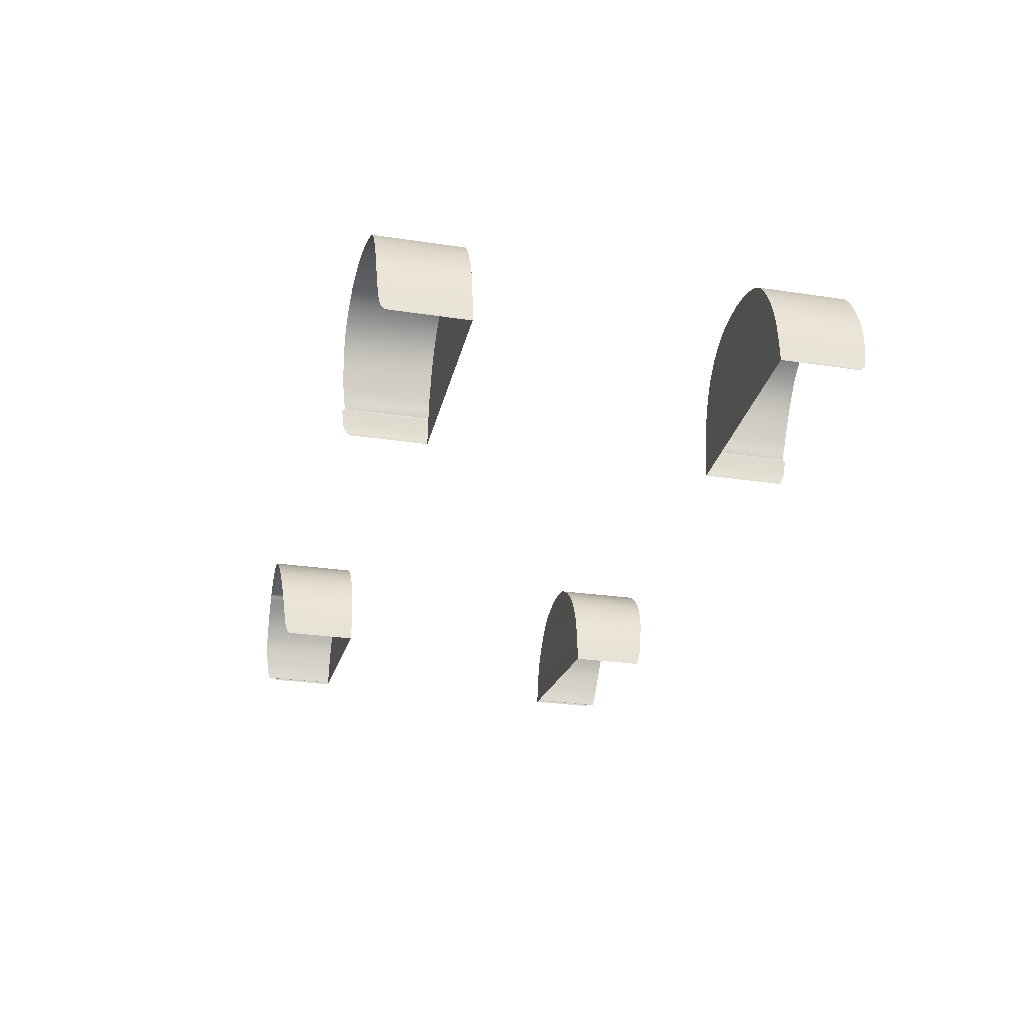
<metadata>
{"format":"obj","ext":"obj","renderer":"f3d","projection":"perspective","resolution":1024,"background":"white","views":[{"elev":-26.9,"azim":76.8,"up":"+Y"}]}
</metadata>
<code>
v  194.8 2.612 -102.8
v  195.5 2.121 -102.8
v  194.8 2.612 -64.12
v  195.5 2.121 -64.12
v  192.9 3.954 -102.8
v  192.9 3.823 -64.12
v  190 5.544 -102.8
v  190 5.413 -64.12
v  186.3 7.165 -102.9
v  186.3 7.034 -64.12
v  181.5 8.673 -103.1
v  181.5 8.542 -64.12
v  175.5 9.926 -103.3
v  175.5 9.794 -64.12
v  168.4 10.59 -103.6
v  168.4 10.46 -64.12
v  160.5 10.35 -103.8
v  160.5 10.22 -64.12
v  153 9.246 -103.9
v  153 9.115 -64.12
v  146.7 7.351 -104
v  146.7 7.22 -64.12
v  141.4 4.716 -104.1
v  141.4 4.585 -64.12
v  136.7 1.429 -104.1
v  136.7 1.297 -64.12
v  132.6 -2.227 -104.1
v  132.6 -2.358 -64.12
v  129.3 -6.098 -104.1
v  129.4 -6.098 -64.12
v  126.8 -9.835 -103.9
v  126.9 -9.835 -64.12
v  124.9 -13.56 -103.7
v  124.9 -13.56 -64.12
v  123.2 -17.42 -103.4
v  123.3 -17.42 -64.12
v  121.8 -21.41 -103.1
v  121.9 -21.41 -64.12
v  120.7 -24.82 -102.7
v  120.8 -24.82 -64.12
v  120 -27.14 -102.5
v  120.1 -27.14 -64.12
v  119.5 -29.25 -102.2
v  119.6 -29.25 -64.12
v  119 -31.93 -101.9
v  119.1 -31.93 -64.12
v  118.6 -35.39 -101.4
v  118.7 -35.39 -64.12
v  212 -43.85 -99.27
v  212 -43.89 -98.9
v  212 -43.85 -64.12
v  212 -43.91 -98.34
v  212 -43.93 -97.39
v  212 -43.95 -96.49
v  212 -43.97 -95.91
v  212 -43.97 -64.12
v  212 -43.75 -99.48
v  212 -43.75 -64.12
v  212 -43.54 -99.71
v  212 -43.54 -64.12
v  212 -43.19 -99.98
v  212 -43.19 -64.12
v  212 -42.74 -100.3
v  212 -42.74 -64.12
v  211.9 -42.19 -100.7
v  211.9 -42.19 -64.12
v  211.8 -41.41 -101.1
v  211.8 -41.41 -64.12
v  211.8 -40.24 -101.4
v  211.8 -40.24 -64.12
v  211.7 -38.68 -101.6
v  211.7 -38.68 -64.12
v  211.6 -36.75 -101.9
v  211.6 -36.75 -64.12
v  211.4 -34.51 -102.1
v  211.4 -34.51 -64.12
v  211.2 -32.04 -102.3
v  211.2 -32.04 -64.12
v  210.9 -29.26 -102.5
v  210.9 -29.26 -64.12
v  210.3 -26.11 -102.6
v  210.3 -26.11 -64.12
v  209.6 -22.74 -102.8
v  209.6 -22.74 -64.12
v  208.7 -19.21 -102.9
v  208.7 -19.21 -64.12
v  207.1 -15.08 -102.9
v  207.1 -15.08 -64.12
v  204.7 -10.06 -102.9
v  204.7 -10.06 -64.12
v  201.7 -5.179 -102.9
v  201.7 -5.179 -64.12
v  199 -1.536 -102.9
v  199 -1.536 -64.12
v  197 0.6772 -102.8
v  197 0.6772 -64.12
v  196.1 1.603 -102.8
v  196.1 1.603 -64.12
v  196 1.802 -102.8
v  196 1.802 -64.12
v  118.4 -36.02 -101.4
v  118.4 -35.96 -101.4
v  118.5 -36.02 -64.12
v  118.5 -35.96 -64.12
v  118.3 -37.11 -102.4
v  118.3 -37.11 -64.12
v  118.2 -37.18 -102.4
v  118.3 -37.18 -64.12
v  118.2 -37.25 -102.4
v  118.3 -37.25 -64.12
v  118.2 -37.47 -102.4
v  118.3 -37.47 -64.12
v  118 -39.27 -102.1
v  118.1 -39.27 -64.12
v  117.8 -41.39 -101.8
v  117.8 -41.39 -64.12
v  117.6 -43.61 -101.5
v  117.6 -43.61 -64.12
v  117.5 -45.11 -101.1
v  117.5 -45.11 -64.12
v  117.5 -46.05 -100.7
v  117.5 -46.05 -64.12
v  117.5 -46.76 -100.3
v  117.6 -46.76 -64.12
v  117.5 -47.35 -99.85
v  117.6 -47.35 -64.12
v  117.4 -48.21 -99.24
v  117.5 -48.21 -64.12
v  118.1 -38.02 -102.3
v  118.2 -38.02 -64.12
v  -168.8 5.511 -103.4
v  -168.8 5.405 -64.07
v  -172.4 4.37 -103.3
v  -172.4 4.265 -64.07
v  -174 3.696 -103.2
v  -174 3.59 -64.07
v  -155.4 8.184 -103.9
v  -155.4 8.078 -64.06
v  -162.7 7.017 -103.7
v  -162.7 6.911 -64.06
v  -141.7 7.616 -104.3
v  -141.7 7.51 -64.06
v  -148.1 8.346 -104.1
v  -148.1 8.24 -64.06
v  -136.1 6.178 -104.3
v  -130.8 3.729 -104.3
v  -136.1 6.072 -64.05
v  -130.8 3.624 -64.05
v  -115 -10.08 -103.7
v  -111.8 -15.4 -103.3
v  -115 -10.08 -64.06
v  -111.8 -15.4 -64.07
v  -119.4 -4.831 -104.1
v  -119.4 -4.831 -64.06
v  -109.6 -20.27 -102.9
v  -108.3 -23.75 -102.6
v  -109.6 -20.27 -64.08
v  -108.3 -23.75 -64.08
v  -124.9 -0.1132 -104.3
v  -125 -0.1132 -64.06
v  -107.6 -25.49 -102.4
v  -107.7 -25.49 -64.08
v  -174.8 3.342 -103.2
v  -174.8 3.236 -64.07
v  -105.4 -47.87 -98.82
v  -105.3 -48.86 -98.16
v  -105.4 -47.87 -64.14
v  -105.4 -48.86 -64.13
v  -105.4 -47.27 -99.15
v  -105.4 -47.27 -64.13
v  -105.4 -46.6 -99.47
v  -105.4 -46.6 -64.13
v  -105.4 -45.72 -99.81
v  -105.5 -45.72 -64.12
v  -105.5 -44.27 -100.2
v  -105.5 -44.27 -64.12
v  -105.6 -41.99 -100.6
v  -105.7 -41.99 -64.11
v  -105.8 -39.21 -100.9
v  -105.8 -39.21 -64.11
v  -106.1 -36.31 -101.2
v  -106.1 -36.31 -64.1
v  -106.4 -33.22 -101.5
v  -106.5 -33.22 -64.1
v  -107 -29.97 -101.9
v  -107 -29.97 -64.09
v  -107.4 -27.41 -102.2
v  -107.5 -27.41 -64.09
v  -107.7 -26.29 -102.3
v  -107.7 -26.29 -64.08
v  -107.7 -26.06 -102.4
v  -107.7 -26.06 -64.08
v  -175.1 3.037 -103.1
v  -175.1 2.931 -64.07
v  -176.9 1.569 -103.1
v  -176.9 1.448 -64.07
v  -180.7 -1.466 -102.9
v  -180.7 -1.466 -64.08
v  -185.4 -5.995 -102.6
v  -185.4 -5.995 -64.08
v  -189.6 -11.3 -102.4
v  -189.6 -11.3 -64.08
v  -192.7 -16.08 -102.2
v  -192.7 -16.08 -64.09
v  -194.3 -18.87 -102
v  -194.3 -18.87 -64.09
v  -194.9 -20.16 -101.9
v  -194.8 -20.16 -64.09
v  -196 -23.27 -101.6
v  -196 -23.27 -64.09
v  -197 -26.24 -101.3
v  -196.9 -26.24 -64.1
v  -198.1 -30.2 -100.8
v  -198 -30.2 -64.11
v  -198.8 -34.15 -100.1
v  -198.7 -34.15 -64.12
v  -199.2 -37.12 -99.56
v  -199.1 -37.12 -64.13
v  -199.3 -38.22 -99.28
v  -199.2 -38.22 -64.13
v  -199.3 -38.63 -98.94
v  -199.3 -38.63 -64.13
v  -199.4 -38.86 -98.45
v  -199.4 -38.93 -96.87
v  -199.5 -38.94 -95.3
v  -199.5 -38.94 -64.16
v  -195.1 -20.68 -101.9
v  -195 -20.68 -64.09
v  -195.6 -21.91 -101.8
v  -195.5 -21.91 -64.09
v  -199.5 -39.82 -94.51
v  -199.5 -39.82 -64.13
v  194.8 2.612 102.7
v  194.8 2.612 64.12
v  195.5 2.121 102.7
v  195.5 2.121 64.12
v  192.9 3.823 102.7
v  192.9 3.823 64.12
v  190 5.413 102.7
v  190 5.413 64.12
v  186.3 7.034 102.8
v  186.3 7.034 64.12
v  181.5 8.542 103
v  181.5 8.542 64.12
v  175.5 9.794 103.2
v  175.5 9.794 64.12
v  168.4 10.46 103.5
v  168.4 10.46 64.12
v  160.5 10.22 103.7
v  160.5 10.22 64.12
v  153 9.115 103.9
v  153 9.115 64.12
v  146.7 7.22 104
v  146.7 7.22 64.12
v  141.4 4.585 104
v  141.4 4.585 64.12
v  136.7 1.297 104
v  136.7 1.297 64.12
v  132.6 -2.358 64.12
v  132.6 -2.358 104
v  129.4 -6.098 64.12
v  129.4 -6.098 103.9
v  126.9 -9.835 64.12
v  126.9 -9.835 103.7
v  124.9 -13.56 64.12
v  124.9 -13.56 103.5
v  123.3 -17.42 64.12
v  123.3 -17.42 103.2
v  121.9 -21.41 64.12
v  121.9 -21.41 102.9
v  120.8 -24.82 64.12
v  120.8 -24.82 102.6
v  120.1 -27.14 64.12
v  120.1 -27.14 102.3
v  119.6 -29.25 64.12
v  119.6 -29.25 102.1
v  119.1 -31.93 64.12
v  119.1 -31.93 101.7
v  118.7 -35.39 64.12
v  118.7 -35.39 101.2
v  212 -43.85 99.19
v  212 -43.85 64.12
v  212 -43.89 98.9
v  212 -43.91 98.34
v  212 -43.93 97.39
v  212 -43.95 96.49
v  212 -43.97 95.91
v  212 -43.97 64.12
v  212 -43.75 99.41
v  212 -43.75 64.12
v  212 -43.54 99.63
v  212 -43.54 64.12
v  212 -43.19 99.91
v  212 -43.19 64.12
v  212 -42.74 100.2
v  212 -42.74 64.12
v  211.9 -42.19 100.6
v  211.9 -42.19 64.12
v  211.8 -41.41 101
v  211.8 -41.41 64.12
v  211.8 -40.24 101.3
v  211.8 -40.24 64.12
v  211.7 -38.68 101.6
v  211.7 -38.68 64.12
v  211.6 -36.75 101.8
v  211.6 -36.75 64.12
v  211.4 -34.51 102
v  211.4 -34.51 64.12
v  211.2 -32.04 102.2
v  211.2 -32.04 64.12
v  210.9 -29.26 102.4
v  210.9 -29.26 64.12
v  210.3 -26.11 102.6
v  210.3 -26.11 64.12
v  209.6 -22.74 102.7
v  209.6 -22.74 64.12
v  208.7 -19.21 102.8
v  208.7 -19.21 64.12
v  207.1 -15.08 102.8
v  207.1 -15.08 64.12
v  204.7 -10.06 102.8
v  204.7 -10.06 64.12
v  201.7 -5.179 102.8
v  201.7 -5.179 64.12
v  199 -1.536 64.12
v  199 -1.536 102.8
v  197 0.6772 64.12
v  197 0.6772 102.7
v  196.1 1.603 64.12
v  196.1 1.603 102.7
v  196 1.802 102.7
v  196 1.802 64.12
v  118.5 -36.02 101.2
v  118.5 -36.02 64.12
v  118.5 -35.96 101.2
v  118.5 -35.96 64.12
v  118.3 -37.11 102.2
v  118.3 -37.11 64.12
v  118.3 -37.18 102.3
v  118.3 -37.18 64.12
v  118.3 -37.25 102.3
v  118.3 -37.25 64.12
v  118.3 -37.47 64.12
v  118.3 -37.47 102.2
v  117.8 -41.39 64.12
v  118.1 -39.27 64.12
v  117.8 -41.39 101.6
v  118.1 -39.27 101.9
v  117.6 -43.61 64.12
v  117.6 -43.61 101.3
v  117.5 -45.11 64.12
v  117.5 -45.11 100.9
v  117.5 -46.05 64.12
v  117.5 -46.05 100.5
v  117.6 -46.76 64.12
v  117.6 -46.76 100.1
v  117.6 -47.35 64.12
v  117.6 -47.35 99.69
v  117.5 -48.21 64.12
v  117.5 -48.21 99.07
v  118.2 -38.02 64.12
v  118.2 -38.02 102.1
v  -172.4 4.265 64.07
v  -168.8 5.405 64.07
v  -172.4 4.265 103.3
v  -168.8 5.405 103.4
v  -174 3.59 64.07
v  -174 3.59 103.2
v  -162.7 6.911 64.06
v  -155.4 8.078 64.06
v  -162.7 6.911 103.7
v  -155.4 8.078 103.9
v  -148.1 8.24 64.06
v  -141.7 7.51 64.06
v  -148.1 8.24 104.1
v  -141.7 7.51 104.3
v  -136.1 6.072 104.3
v  -136.1 6.072 64.05
v  -130.8 3.624 104.3
v  -130.8 3.624 64.05
v  -115 -10.08 103.7
v  -115 -10.08 64.06
v  -111.8 -15.4 103.3
v  -111.8 -15.4 64.07
v  -119.4 -4.831 104
v  -119.4 -4.831 64.06
v  -109.6 -20.27 102.8
v  -109.6 -20.27 64.08
v  -108.3 -23.75 102.5
v  -108.3 -23.75 64.08
v  -125 -0.1132 104.2
v  -125 -0.1132 64.06
v  -107.7 -25.49 102.4
v  -107.7 -25.49 64.08
v  -174.8 3.236 64.07
v  -174.8 3.236 103.2
v  -105.4 -47.87 98.8
v  -105.4 -47.87 64.14
v  -105.4 -48.86 98.14
v  -105.4 -48.86 64.13
v  -105.4 -47.27 99.13
v  -105.4 -47.27 64.13
v  -105.4 -46.6 99.45
v  -105.4 -46.6 64.13
v  -105.5 -45.72 99.79
v  -105.5 -45.72 64.12
v  -105.5 -44.27 100.2
v  -105.5 -44.27 64.12
v  -105.7 -41.99 100.6
v  -105.7 -41.99 64.11
v  -105.8 -39.21 100.9
v  -105.8 -39.21 64.11
v  -106.1 -36.31 101.2
v  -106.1 -36.31 64.1
v  -106.5 -33.22 101.5
v  -106.5 -33.22 64.1
v  -107 -29.97 101.8
v  -107 -29.97 64.09
v  -107.5 -27.41 102.2
v  -107.5 -27.41 64.09
v  -107.7 -26.29 102.3
v  -107.7 -26.29 64.08
v  -107.7 -26.06 102.4
v  -107.7 -26.06 64.08
v  -176.9 1.448 64.07
v  -175.1 2.931 64.07
v  -176.9 1.448 103.1
v  -175.1 2.931 103.1
v  -180.7 -1.587 64.08
v  -180.7 -1.587 102.9
v  -185.4 -5.995 64.08
v  -185.4 -6.116 102.6
v  -189.6 -11.3 64.08
v  -189.6 -11.3 102.4
v  -192.7 -15.96 64.09
v  -192.7 -15.96 102.2
v  -194.3 -18.87 64.09
v  -194.3 -18.75 102
v  -194.8 -20.16 64.09
v  -194.8 -20.16 101.9
v  -196.9 -26.24 64.1
v  -196 -23.27 64.09
v  -196.9 -26.24 101.3
v  -196 -23.27 101.6
v  -198 -30.2 64.11
v  -198 -30.2 100.8
v  -198.7 -34.15 64.12
v  -198.7 -34.15 100.1
v  -199.1 -37.12 64.13
v  -199.1 -37.12 99.56
v  -199.2 -38.22 64.13
v  -199.2 -38.22 99.28
v  -199.3 -38.63 98.94
v  -199.3 -38.86 98.45
v  -199.3 -38.63 64.13
v  -199.4 -38.93 96.87
v  -199.5 -38.94 95.3
v  -199.5 -38.94 64.16
v  -195.5 -21.91 64.09
v  -195 -20.68 64.09
v  -195.5 -21.91 101.8
v  -195 -20.68 101.9
v  -199.5 -39.82 64.13
v  -199.5 -39.82 94.51
g H128_WLCH_C_N_H128_WLCH_C
f 1 2 3
f 3 2 4
f 5 1 6
f 6 1 3
f 7 5 8
f 8 5 6
f 9 7 10
f 10 7 8
f 11 9 12
f 12 9 10
f 13 11 14
f 14 11 12
f 15 13 16
f 16 13 14
f 17 15 18
f 18 15 16
f 19 17 20
f 20 17 18
f 21 19 22
f 22 19 20
f 23 21 24
f 24 21 22
f 25 23 26
f 26 23 24
f 25 26 27
f 27 26 28
f 27 28 29
f 29 28 30
f 29 30 31
f 31 30 32
f 31 32 33
f 33 32 34
f 33 34 35
f 35 34 36
f 35 36 37
f 37 36 38
f 37 38 39
f 39 38 40
f 39 40 41
f 41 40 42
f 41 42 43
f 43 42 44
f 43 44 45
f 45 44 46
f 45 46 47
f 47 46 48
f 49 50 51
f 50 52 51
f 52 53 51
f 53 54 51
f 54 55 51
f 51 55 56
f 57 49 58
f 58 49 51
f 59 57 60
f 60 57 58
f 61 59 62
f 62 59 60
f 63 61 64
f 64 61 62
f 65 63 66
f 66 63 64
f 67 65 68
f 68 65 66
f 69 67 70
f 70 67 68
f 71 69 72
f 72 69 70
f 73 71 74
f 74 71 72
f 75 73 76
f 76 73 74
f 77 75 78
f 78 75 76
f 79 77 80
f 80 77 78
f 81 79 82
f 82 79 80
f 83 81 84
f 84 81 82
f 85 83 86
f 86 83 84
f 87 85 88
f 88 85 86
f 89 87 90
f 90 87 88
f 91 89 92
f 92 89 90
f 91 92 93
f 93 92 94
f 93 94 95
f 95 94 96
f 95 96 97
f 97 96 98
f 99 97 100
f 100 97 98
f 101 102 103
f 103 102 104
f 105 101 106
f 106 101 103
f 107 105 108
f 108 105 106
f 109 107 110
f 110 107 108
f 109 110 111
f 111 110 112
f 113 114 115
f 115 114 116
f 115 116 117
f 117 116 118
f 117 118 119
f 119 118 120
f 119 120 121
f 121 120 122
f 121 122 123
f 123 122 124
f 123 124 125
f 125 124 126
f 125 126 127
f 127 126 128
f 111 112 129
f 129 112 130
f 129 130 113
f 113 130 114
f 2 99 4
f 4 99 100
f 47 48 102
f 102 48 104
f 51 56 126
f 56 128 126
f 126 124 51
f 124 122 51
f 122 120 51
f 120 118 51
f 118 116 51
f 116 114 51
f 114 130 51
f 130 112 51
f 112 110 51
f 110 108 51
f 108 106 51
f 106 103 51
f 51 103 58
f 58 103 60
f 60 103 62
f 62 103 64
f 64 103 66
f 66 103 68
f 68 103 70
f 70 103 72
f 72 103 74
f 74 103 76
f 76 103 78
f 78 103 80
f 80 103 82
f 82 103 84
f 84 103 86
f 86 103 88
f 88 103 90
f 90 103 92
f 92 103 94
f 94 103 96
f 96 103 98
f 103 104 98
f 104 48 98
f 48 46 98
f 46 44 98
f 44 42 98
f 42 40 98
f 40 38 98
f 38 36 98
f 36 34 98
f 34 32 98
f 32 30 98
f 30 28 98
f 28 26 98
f 26 24 98
f 24 22 98
f 22 20 98
f 20 18 98
f 18 16 98
f 16 14 98
f 14 12 98
f 12 10 98
f 10 8 98
f 98 8 100
f 100 8 4
f 4 8 3
f 8 6 3
f 131 132 133
f 133 132 134
f 133 134 135
f 135 134 136
f 137 138 139
f 139 138 140
f 139 140 131
f 131 140 132
f 141 142 143
f 143 142 144
f 143 144 137
f 137 144 138
f 145 146 147
f 147 146 148
f 145 147 141
f 141 147 142
f 149 150 151
f 151 150 152
f 153 149 154
f 154 149 151
f 155 156 157
f 157 156 158
f 150 155 152
f 152 155 157
f 159 153 160
f 160 153 154
f 146 159 148
f 148 159 160
f 156 161 158
f 158 161 162
f 135 136 163
f 163 136 164
f 165 166 167
f 167 166 168
f 169 165 170
f 170 165 167
f 171 169 172
f 172 169 170
f 173 171 174
f 174 171 172
f 175 173 176
f 176 173 174
f 177 175 178
f 178 175 176
f 179 177 180
f 180 177 178
f 181 179 182
f 182 179 180
f 183 181 184
f 184 181 182
f 185 183 186
f 186 183 184
f 187 185 188
f 188 185 186
f 189 187 190
f 190 187 188
f 191 189 192
f 192 189 190
f 193 194 195
f 195 194 196
f 195 196 197
f 197 196 198
f 197 198 199
f 199 198 200
f 199 200 201
f 201 200 202
f 201 202 203
f 203 202 204
f 203 204 205
f 205 204 206
f 205 206 207
f 207 206 208
f 209 210 211
f 211 210 212
f 211 212 213
f 213 212 214
f 213 214 215
f 215 214 216
f 215 216 217
f 217 216 218
f 217 218 219
f 219 218 220
f 221 222 223
f 223 222 224
f 224 222 225
f 222 226 225
f 227 228 229
f 229 228 230
f 229 230 209
f 209 230 210
f 207 208 227
f 227 208 228
f 219 220 221
f 221 220 222
f 161 191 162
f 162 191 192
f 193 163 194
f 194 163 164
f 225 226 231
f 231 226 232
f 168 232 167
f 167 232 226
f 226 222 167
f 167 222 170
f 170 222 172
f 172 222 174
f 174 222 176
f 176 222 178
f 222 220 178
f 178 220 180
f 220 218 180
f 218 216 180
f 216 214 180
f 214 212 180
f 180 212 182
f 182 212 184
f 212 210 184
f 184 210 186
f 186 210 188
f 210 230 188
f 230 228 188
f 228 208 188
f 208 206 188
f 206 204 188
f 204 202 188
f 202 200 188
f 200 198 188
f 198 196 188
f 188 196 190
f 196 194 190
f 190 194 192
f 192 194 162
f 162 194 158
f 158 194 157
f 157 194 152
f 152 194 151
f 151 194 154
f 154 194 160
f 160 194 148
f 148 194 147
f 147 194 142
f 142 194 144
f 144 194 138
f 138 194 140
f 140 194 132
f 194 164 132
f 164 136 132
f 136 134 132
f 233 234 235
f 235 234 236
f 237 238 233
f 233 238 234
f 239 240 237
f 237 240 238
f 241 242 239
f 239 242 240
f 243 244 241
f 241 244 242
f 245 246 243
f 243 246 244
f 247 248 245
f 245 248 246
f 249 250 247
f 247 250 248
f 251 252 249
f 249 252 250
f 253 254 251
f 251 254 252
f 255 256 253
f 253 256 254
f 257 258 255
f 255 258 256
f 259 258 260
f 260 258 257
f 261 259 262
f 262 259 260
f 263 261 264
f 264 261 262
f 265 263 266
f 266 263 264
f 267 265 268
f 268 265 266
f 269 267 270
f 270 267 268
f 271 269 272
f 272 269 270
f 273 271 274
f 274 271 272
f 275 273 276
f 276 273 274
f 277 275 278
f 278 275 276
f 279 277 280
f 280 277 278
f 281 282 283
f 283 282 284
f 284 282 285
f 285 282 286
f 286 282 287
f 282 288 287
f 289 290 281
f 281 290 282
f 291 292 289
f 289 292 290
f 293 294 291
f 291 294 292
f 295 296 293
f 293 296 294
f 297 298 295
f 295 298 296
f 299 300 297
f 297 300 298
f 301 302 299
f 299 302 300
f 303 304 301
f 301 304 302
f 305 306 303
f 303 306 304
f 307 308 305
f 305 308 306
f 309 310 307
f 307 310 308
f 311 312 309
f 309 312 310
f 313 314 311
f 311 314 312
f 315 316 313
f 313 316 314
f 317 318 315
f 315 318 316
f 319 320 317
f 317 320 318
f 321 322 319
f 319 322 320
f 323 324 321
f 321 324 322
f 325 324 326
f 326 324 323
f 327 325 328
f 328 325 326
f 329 327 330
f 330 327 328
f 331 332 330
f 330 332 329
f 333 334 335
f 335 334 336
f 337 338 333
f 333 338 334
f 339 340 337
f 337 340 338
f 341 342 339
f 339 342 340
f 343 342 344
f 344 342 341
f 345 346 347
f 347 346 348
f 349 345 350
f 350 345 347
f 351 349 352
f 352 349 350
f 353 351 354
f 354 351 352
f 355 353 356
f 356 353 354
f 357 355 358
f 358 355 356
f 359 357 360
f 360 357 358
f 361 343 362
f 362 343 344
f 346 361 348
f 348 361 362
f 235 236 331
f 331 236 332
f 336 279 335
f 335 279 280
f 282 357 288
f 357 359 288
f 357 282 355
f 355 282 353
f 353 282 351
f 351 282 349
f 349 282 345
f 345 282 346
f 346 282 361
f 361 282 343
f 343 282 342
f 342 282 340
f 340 282 338
f 338 282 334
f 282 290 334
f 290 292 334
f 292 294 334
f 294 296 334
f 296 298 334
f 298 300 334
f 300 302 334
f 302 304 334
f 304 306 334
f 306 308 334
f 308 310 334
f 310 312 334
f 312 314 334
f 314 316 334
f 316 318 334
f 318 320 334
f 320 322 334
f 322 324 334
f 324 325 334
f 325 327 334
f 327 329 334
f 329 332 334
f 332 236 334
f 236 234 334
f 234 238 334
f 238 240 334
f 240 242 334
f 242 244 334
f 244 246 334
f 246 248 334
f 248 250 334
f 250 252 334
f 252 254 334
f 254 256 334
f 256 258 334
f 258 259 334
f 259 261 334
f 261 263 334
f 263 265 334
f 336 334 279
f 334 265 279
f 265 267 279
f 267 269 279
f 269 271 279
f 271 273 279
f 273 275 279
f 275 277 279
f 363 364 365
f 365 364 366
f 367 363 368
f 368 363 365
f 369 370 371
f 371 370 372
f 364 369 366
f 366 369 371
f 373 374 375
f 375 374 376
f 370 373 372
f 372 373 375
f 377 378 379
f 379 378 380
f 374 378 376
f 376 378 377
f 381 382 383
f 383 382 384
f 385 386 381
f 381 386 382
f 387 388 389
f 389 388 390
f 383 384 387
f 387 384 388
f 391 392 385
f 385 392 386
f 379 380 391
f 391 380 392
f 389 390 393
f 393 390 394
f 395 367 396
f 396 367 368
f 397 398 399
f 399 398 400
f 401 402 397
f 397 402 398
f 403 404 401
f 401 404 402
f 405 406 403
f 403 406 404
f 407 408 405
f 405 408 406
f 409 410 407
f 407 410 408
f 411 412 409
f 409 412 410
f 413 414 411
f 411 414 412
f 415 416 413
f 413 416 414
f 417 418 415
f 415 418 416
f 419 420 417
f 417 420 418
f 421 422 419
f 419 422 420
f 423 424 421
f 421 424 422
f 425 426 427
f 427 426 428
f 429 425 430
f 430 425 427
f 431 429 432
f 432 429 430
f 433 431 434
f 434 431 432
f 435 433 436
f 436 433 434
f 437 435 438
f 438 435 436
f 439 437 440
f 440 437 438
f 441 442 443
f 443 442 444
f 445 441 446
f 446 441 443
f 447 445 448
f 448 445 446
f 449 447 450
f 450 447 448
f 451 449 452
f 452 449 450
f 453 454 455
f 454 456 455
f 456 457 455
f 455 457 458
f 459 460 461
f 461 460 462
f 442 459 444
f 444 459 461
f 460 439 462
f 462 439 440
f 455 451 453
f 453 451 452
f 393 394 423
f 423 394 424
f 428 426 396
f 396 426 395
f 463 458 464
f 464 458 457
f 458 463 398
f 398 463 400
f 458 398 455
f 398 402 455
f 402 404 455
f 404 406 455
f 406 408 455
f 408 410 455
f 410 412 455
f 455 412 451
f 412 414 451
f 451 414 449
f 449 414 447
f 447 414 445
f 445 414 441
f 414 416 441
f 416 418 441
f 441 418 442
f 418 420 442
f 442 420 459
f 459 420 460
f 460 420 439
f 439 420 437
f 437 420 435
f 435 420 433
f 433 420 431
f 431 420 429
f 429 420 425
f 420 422 425
f 425 422 426
f 422 424 426
f 424 394 426
f 394 390 426
f 390 388 426
f 388 384 426
f 384 382 426
f 382 386 426
f 386 392 426
f 392 380 426
f 380 378 426
f 378 374 426
f 374 373 426
f 373 370 426
f 370 369 426
f 369 364 426
f 426 364 395
f 395 364 367
f 364 363 367

</code>
